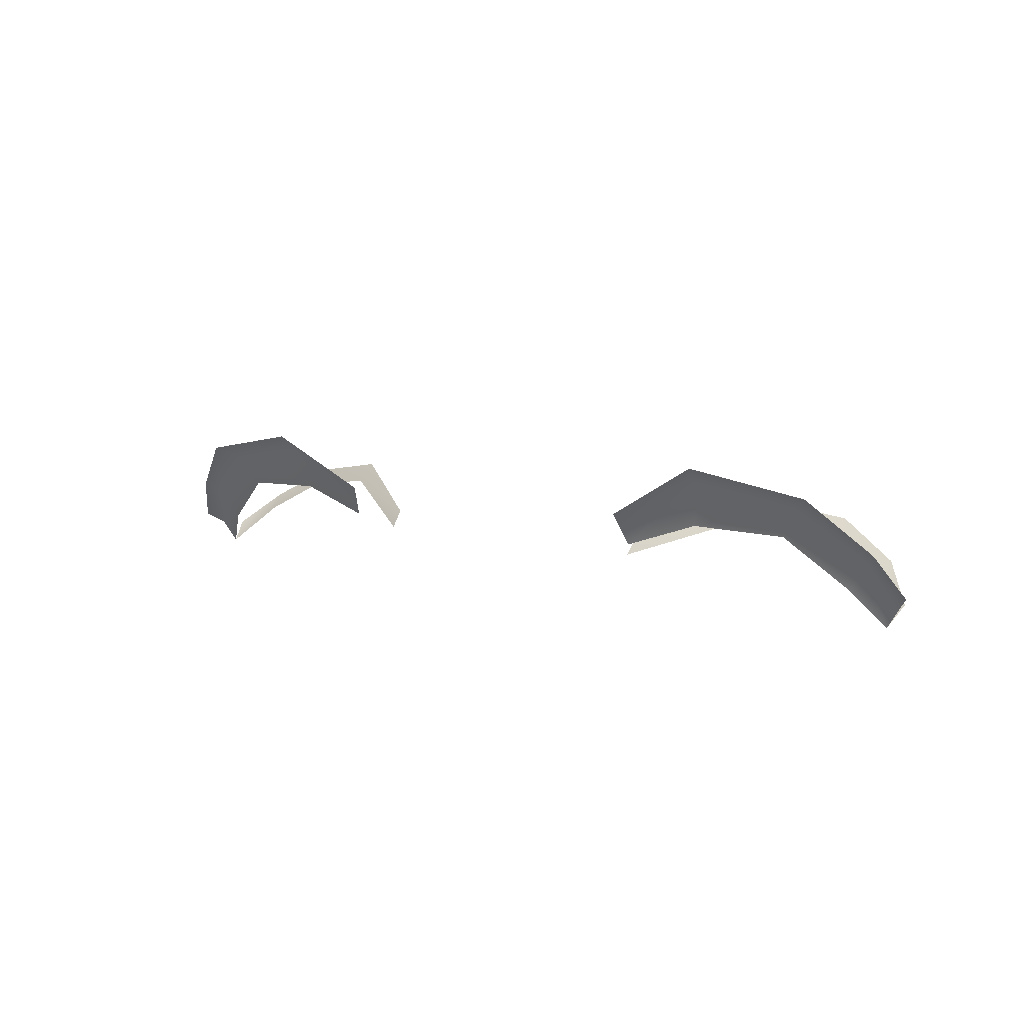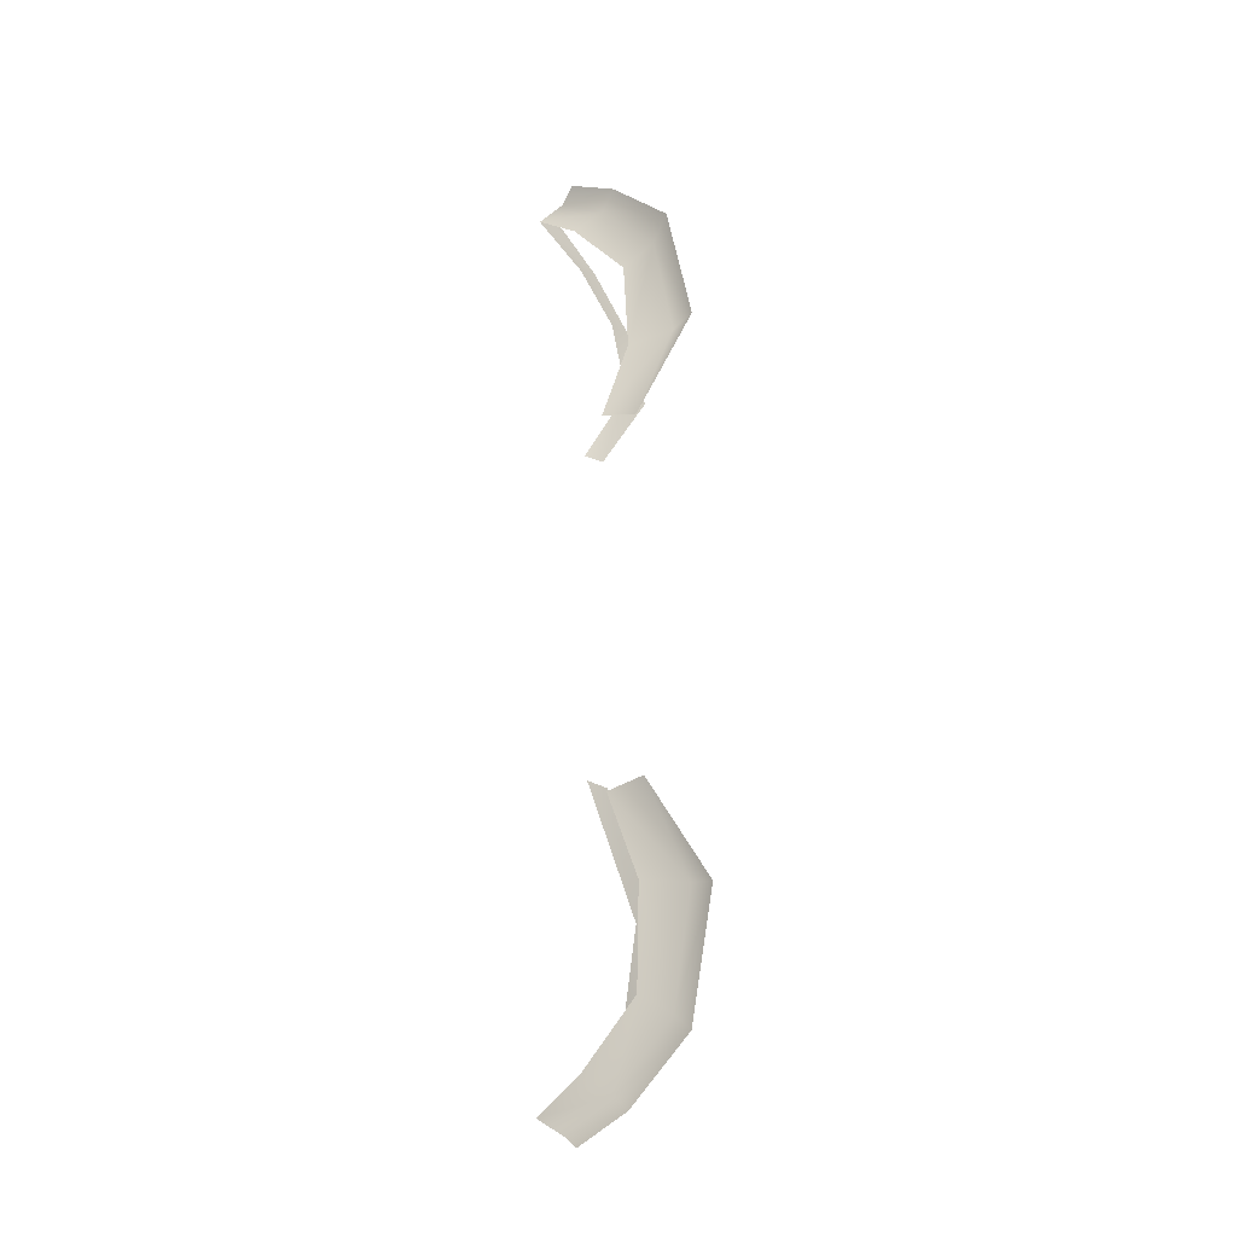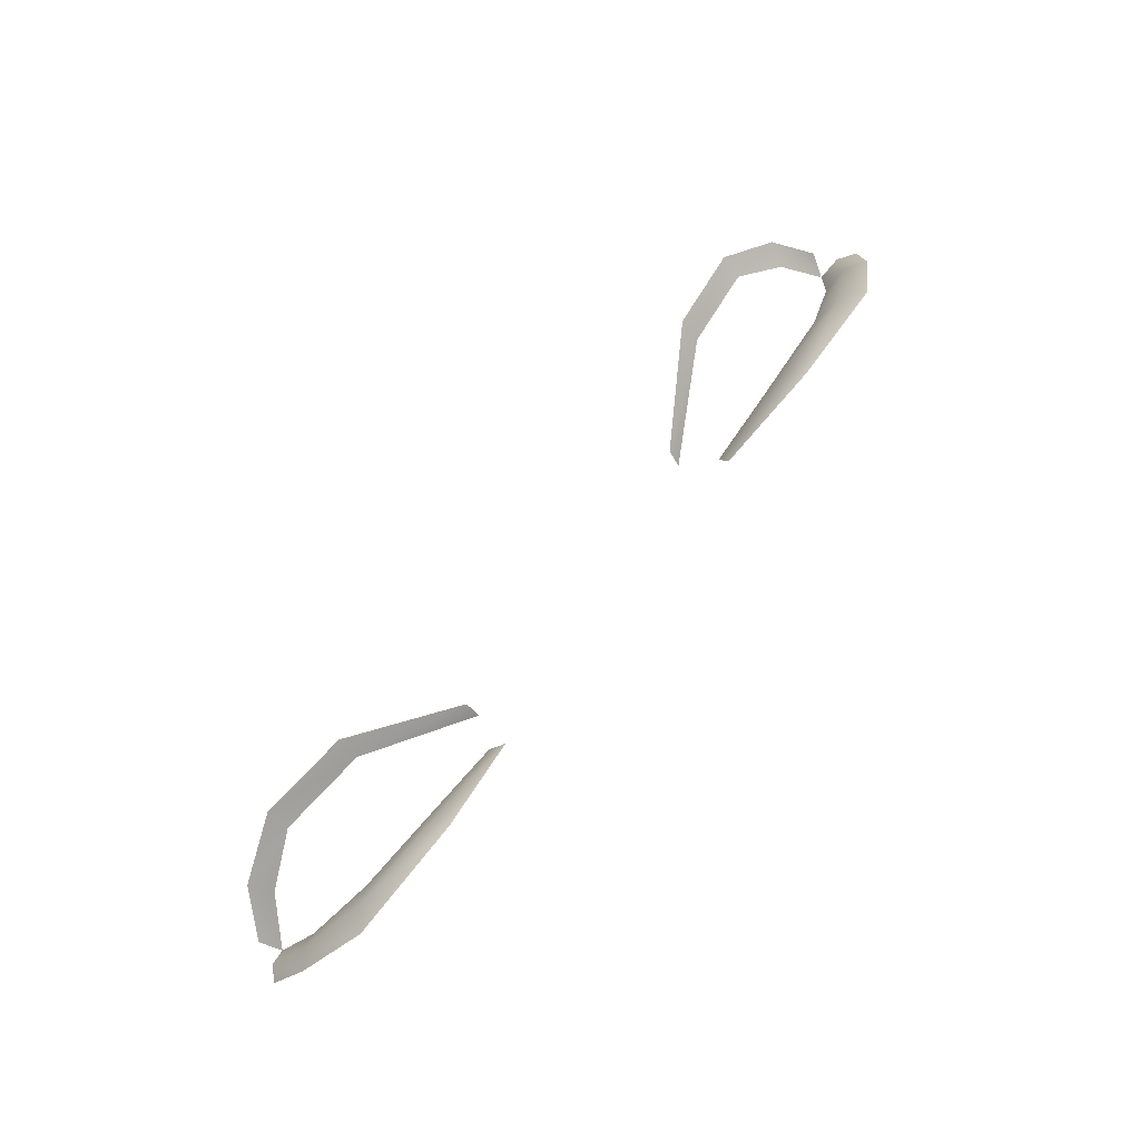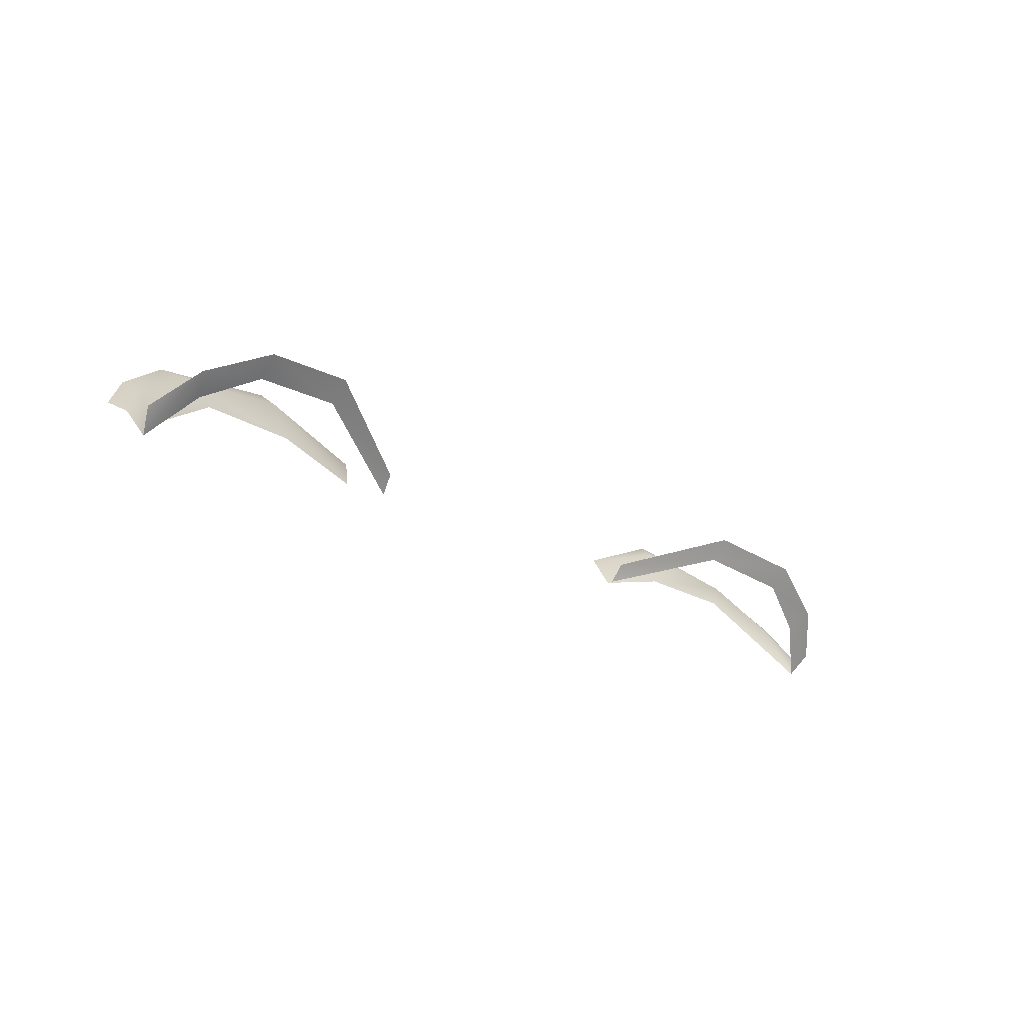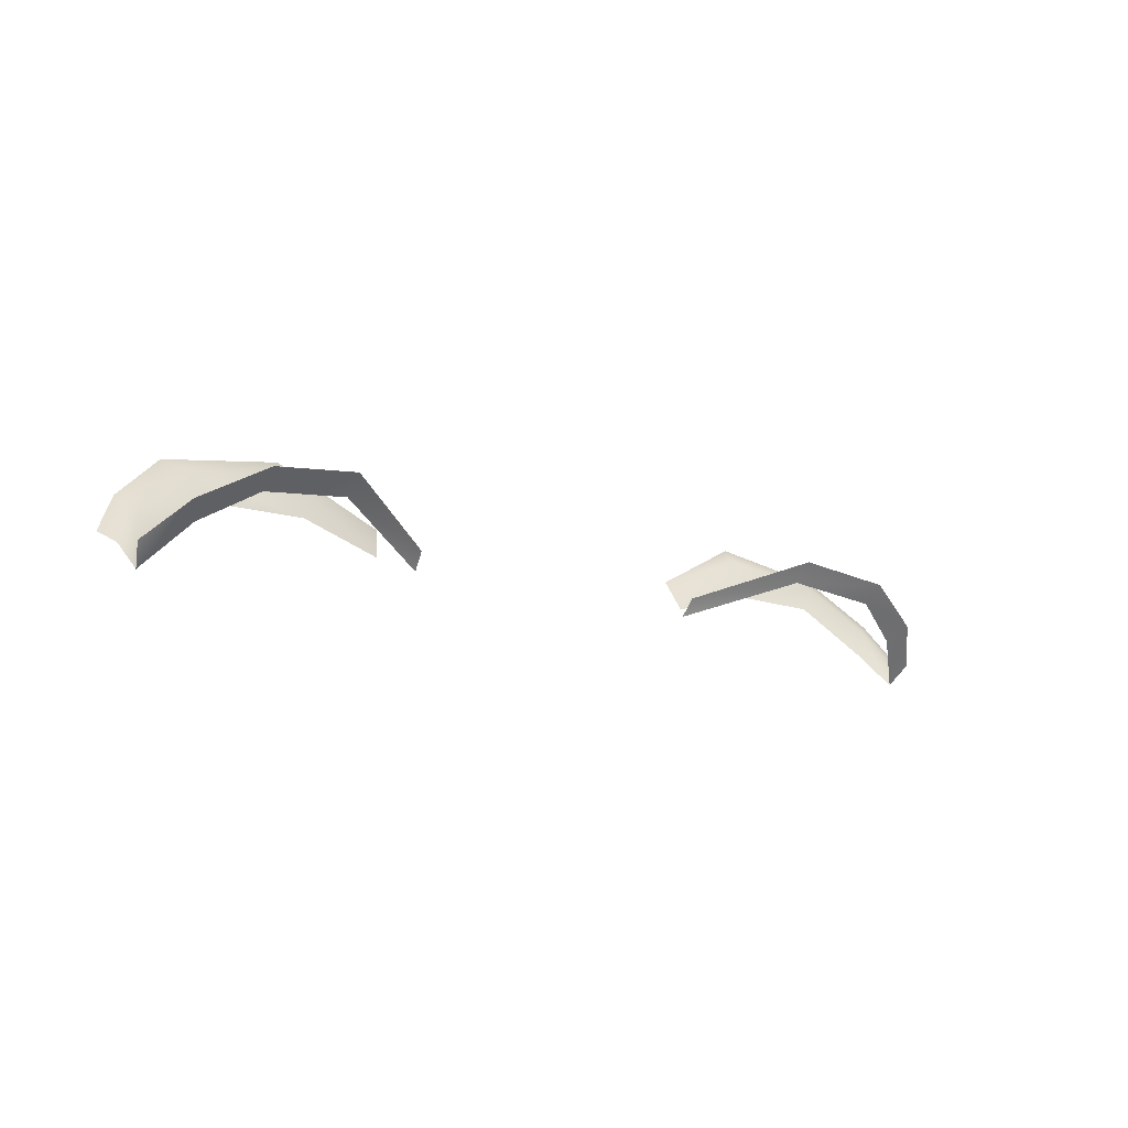
<metadata>
{"format":"obj","ext":"obj","renderer":"f3d","projection":"perspective","resolution":1024,"background":"white","views":[{"elev":7.4,"azim":-140.6,"up":"+Z"},{"elev":62.1,"azim":-90.8,"up":"+Y"},{"elev":70.2,"azim":127.1,"up":"+Z"},{"elev":-26.9,"azim":-41.1,"up":"+Z"},{"elev":-14.1,"azim":-36.6,"up":"+Z"}]}
</metadata>
<code>
g g0
g g1_avatar_eyelashes
v 0.05531 1.759 0.08834
v 0.05431 1.762 0.08592
v 0.05781 1.764 0.08987
v 0.05626 1.762 0.08861
v 0.02167 1.769 0.09688
v 0.03378 1.771 0.1033
v 0.0509 1.764 0.09012
v 0.04361 1.766 0.09581
v 0.05503 1.767 0.0948
v 0.05306 1.765 0.0934
v 0.04607 1.768 0.09932
v 0.0484 1.77 0.1008
v 0.03213 1.767 0.09618
v 0.02265 1.767 0.09309
v 0.03309 1.769 0.1012
v 0.03283 1.754 0.09822
v 0.01996 1.762 0.09316
v 0.01976 1.763 0.0911
v 0.03288 1.756 0.09599
v 0.04996 1.758 0.09076
v 0.05131 1.755 0.09246
v 0.04385 1.753 0.09654
v 0.04372 1.755 0.09445
v -0.05531 1.759 0.08834
v -0.05431 1.762 0.08592
v -0.05626 1.762 0.08861
v -0.05781 1.764 0.08987
v -0.02167 1.769 0.09688
v -0.03378 1.771 0.1033
v -0.04361 1.766 0.09581
v -0.0509 1.764 0.09012
v -0.04607 1.768 0.09932
v -0.05306 1.765 0.0934
v -0.05503 1.767 0.0948
v -0.0484 1.77 0.1008
v -0.02265 1.767 0.09309
v -0.03213 1.767 0.09618
v -0.03309 1.769 0.1012
v -0.01976 1.763 0.0911
v -0.01996 1.762 0.09316
v -0.03283 1.754 0.09822
v -0.03288 1.756 0.09599
v -0.04385 1.753 0.09654
v -0.05131 1.755 0.09246
v -0.04996 1.758 0.09076
v -0.04372 1.755 0.09445
f 44 25 24
f 44 45 25
f 46 45 44
f 46 44 43
f 43 42 46
f 43 41 42
f 42 41 40
f 42 40 39
f 9 4 3
f 9 10 4
f 12 10 9
f 12 11 10
f 6 11 12
f 6 15 11
f 5 15 6
f 5 14 15
f 15 14 13
f 11 15 13
f 11 13 8
f 10 11 8
f 10 8 7
f 10 7 2
f 10 2 4
f 33 26 25
f 33 25 31
f 33 31 30
f 33 30 32
f 32 30 37
f 32 37 38
f 38 37 36
f 28 38 36
f 28 29 38
f 29 32 38
f 29 35 32
f 35 33 32
f 35 34 33
f 34 26 33
f 34 27 26
f 19 18 17
f 19 17 16
f 22 19 16
f 22 23 19
f 23 22 21
f 23 21 20
f 21 2 20
f 21 1 2

</code>
